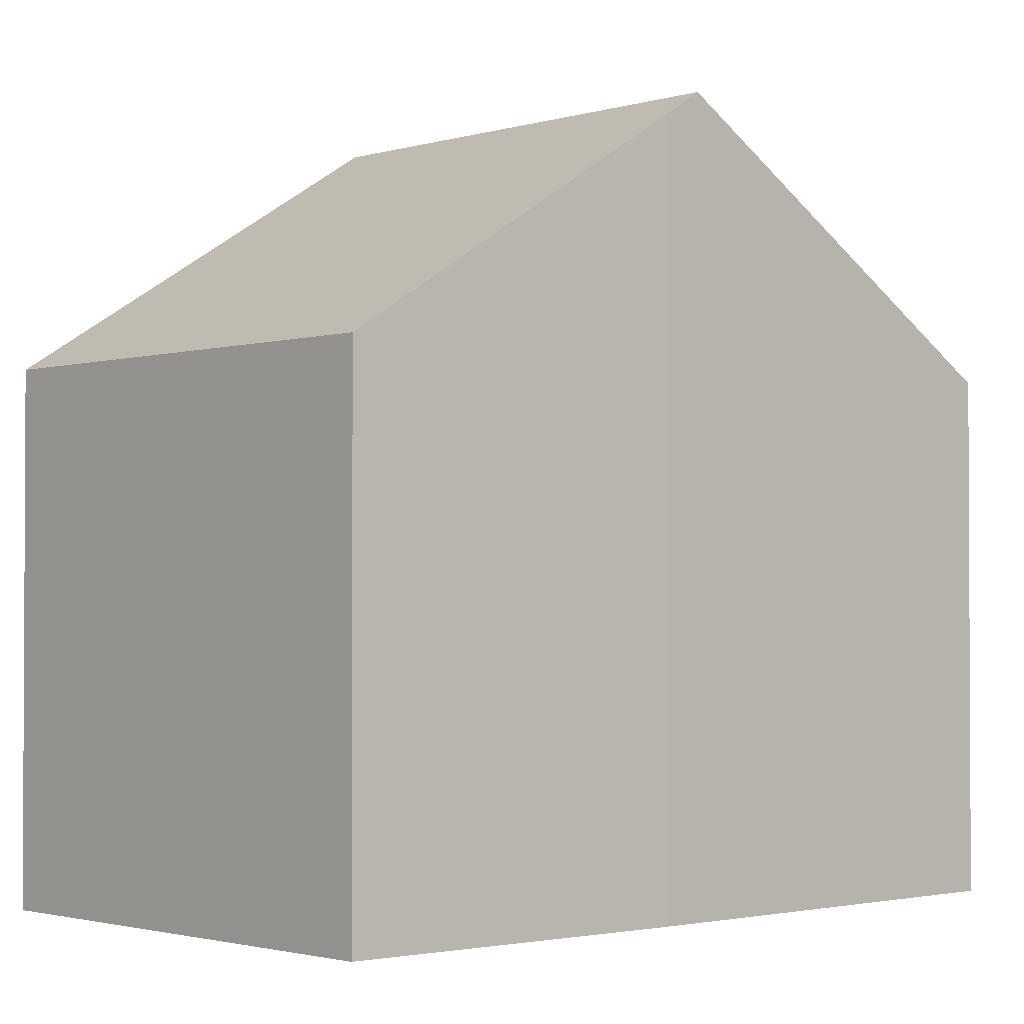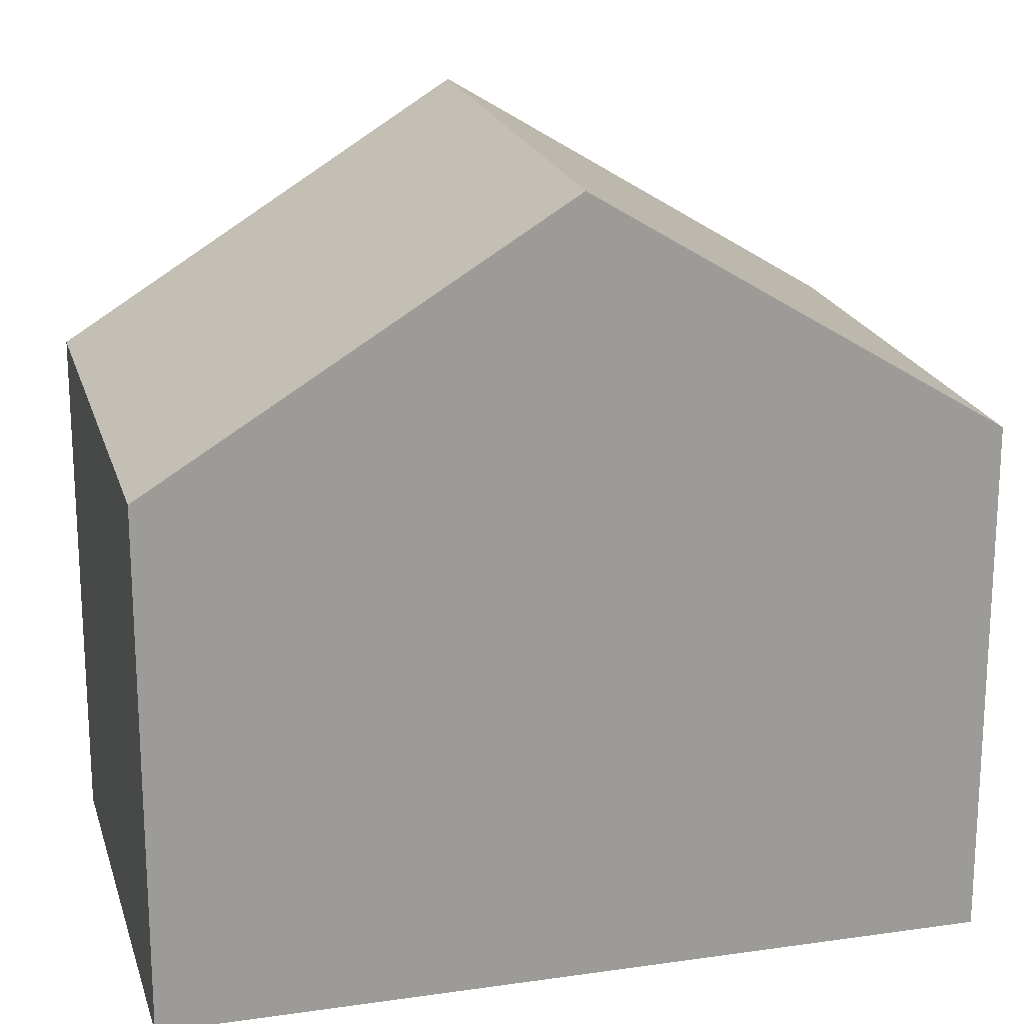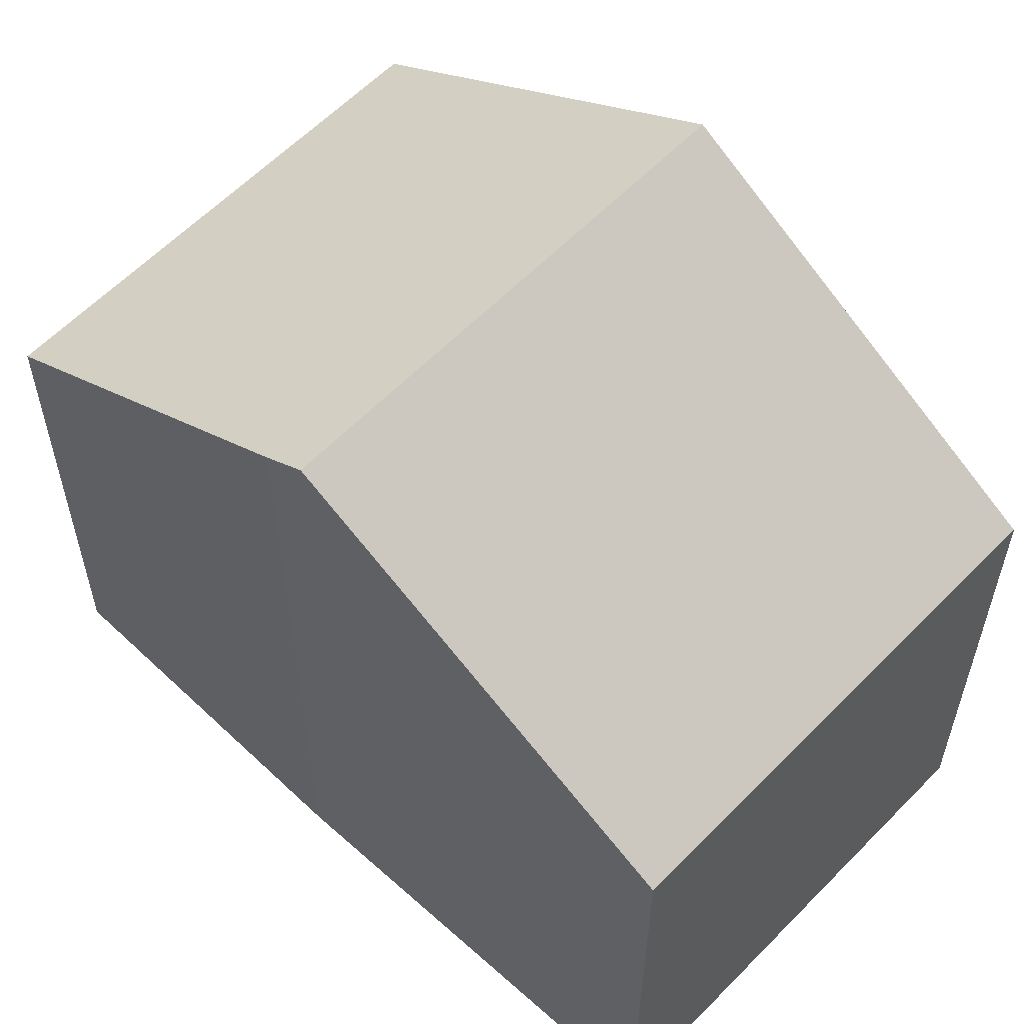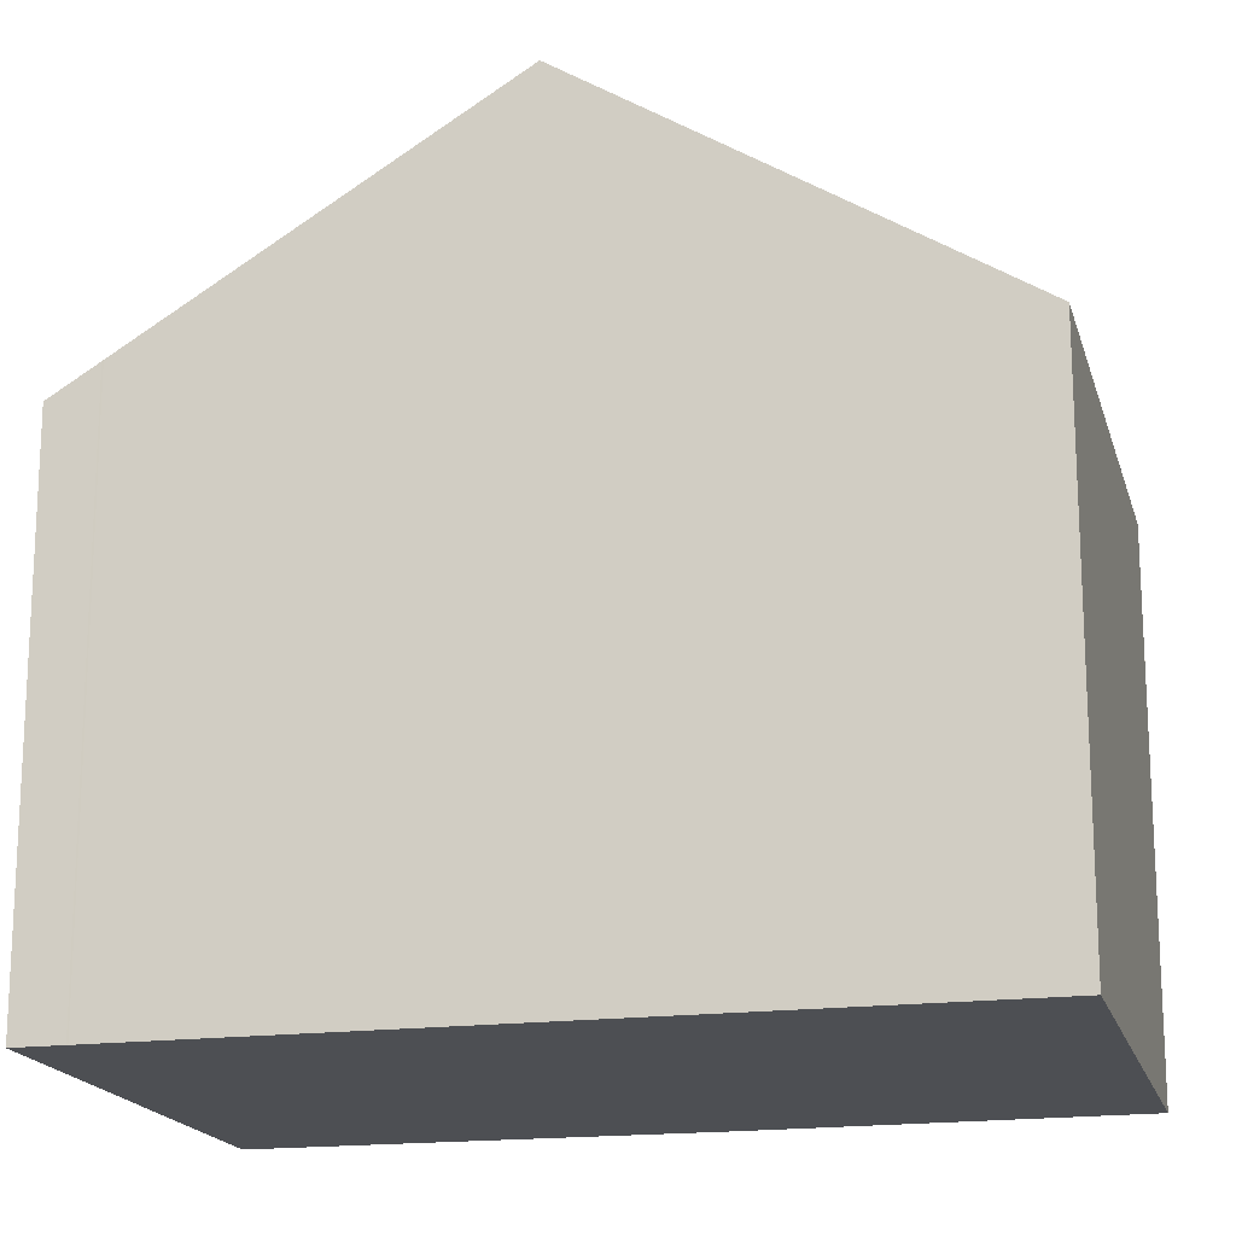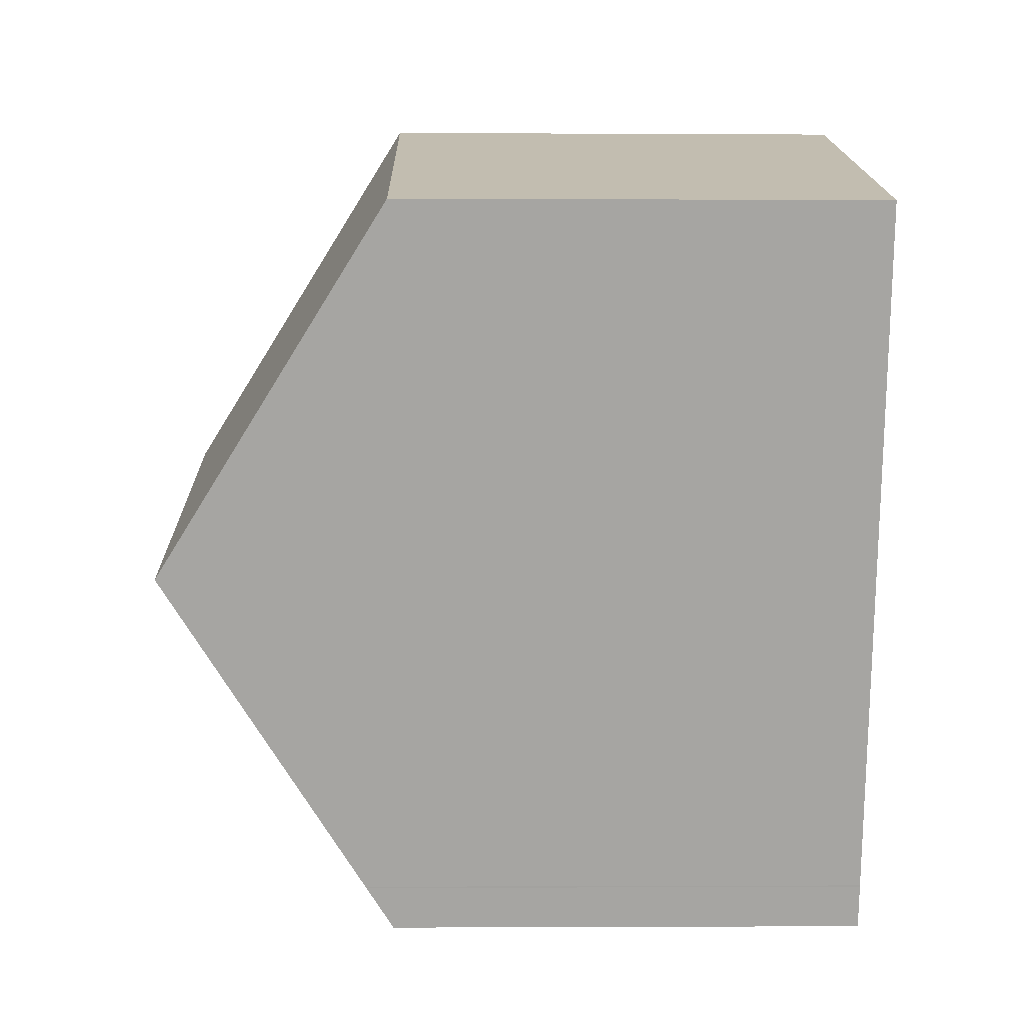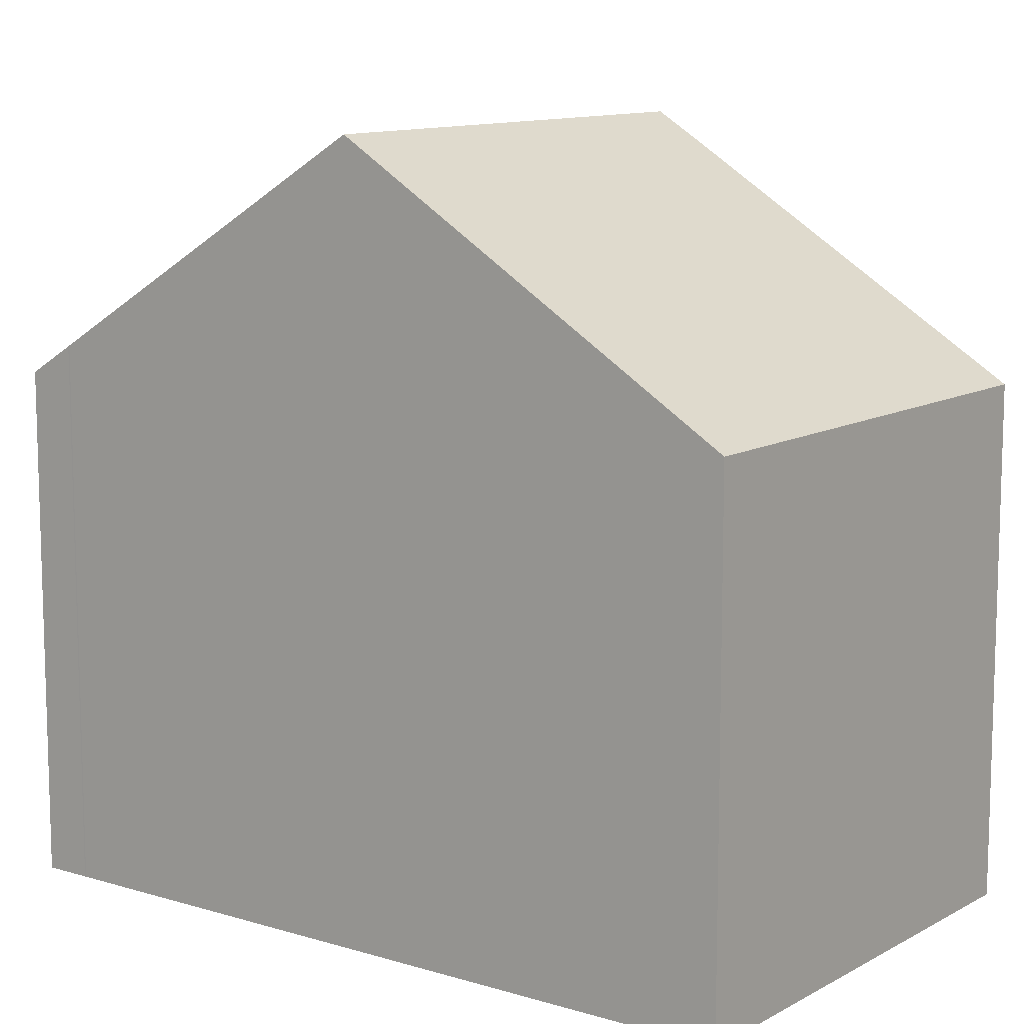
<metadata>
{"format":"obj","ext":"obj","renderer":"f3d","projection":"perspective","resolution":1024,"background":"white","views":[{"elev":-1.8,"azim":29.7,"up":"+Y"},{"elev":20.2,"azim":-123.1,"up":"+Y"},{"elev":59.4,"azim":115.3,"up":"+Y"},{"elev":-18.0,"azim":-94.1,"up":"+Y"},{"elev":-1.6,"azim":-91.2,"up":"+Z"},{"elev":11.2,"azim":-71.4,"up":"+Y"}]}
</metadata>
<code>
v  3.156 7.259 -9.638
v  9.648 6.877 -8.145
v  3.355 6.866 -10.25
v  8.062 10.18 -3.008
v  3.149 7.272 -9.618
v  1.677 10.18 -5.121
v  6.334 6.868 2.096
v  0 6.868 4.205e-16
v  7.828 9.702 -2.269
v  7.835 9.716 -2.291
v  7.894 9.828 -2.463
v  7.828 1.389e-16 -2.269
v  6.334 -1.283e-16 2.096
v  7.835 1.403e-16 -2.291
v  7.894 1.508e-16 -2.463
v  9.648 4.987e-16 -8.145
v  8.062 1.842e-16 -3.008
v  3.355 6.274e-16 -10.25
v  3.156 5.902e-16 -9.638
v  3.149 5.889e-16 -9.618
v  0 0 0
v  1.677 3.136e-16 -5.121
g defaultobject
f 1 2 3
f 2 1 4
f 4 1 5
f 4 5 6
f 7 6 8
f 6 7 4
f 4 7 9
f 4 9 10
f 4 10 11
f 7 12 9
f 12 7 13
f 9 14 10
f 14 9 12
f 10 15 11
f 15 10 14
f 11 2 4
f 2 11 15
f 2 15 16
f 16 15 17
f 16 3 2
f 3 16 18
f 3 19 1
f 19 3 18
f 1 20 5
f 20 1 19
f 20 6 5
f 6 20 8
f 8 20 21
f 21 20 22
f 21 7 8
f 7 21 13
f 16 19 18
f 19 16 17
f 19 17 20
f 20 17 22
f 22 17 21
f 21 17 15
f 21 15 14
f 21 14 12
f 21 12 13

</code>
